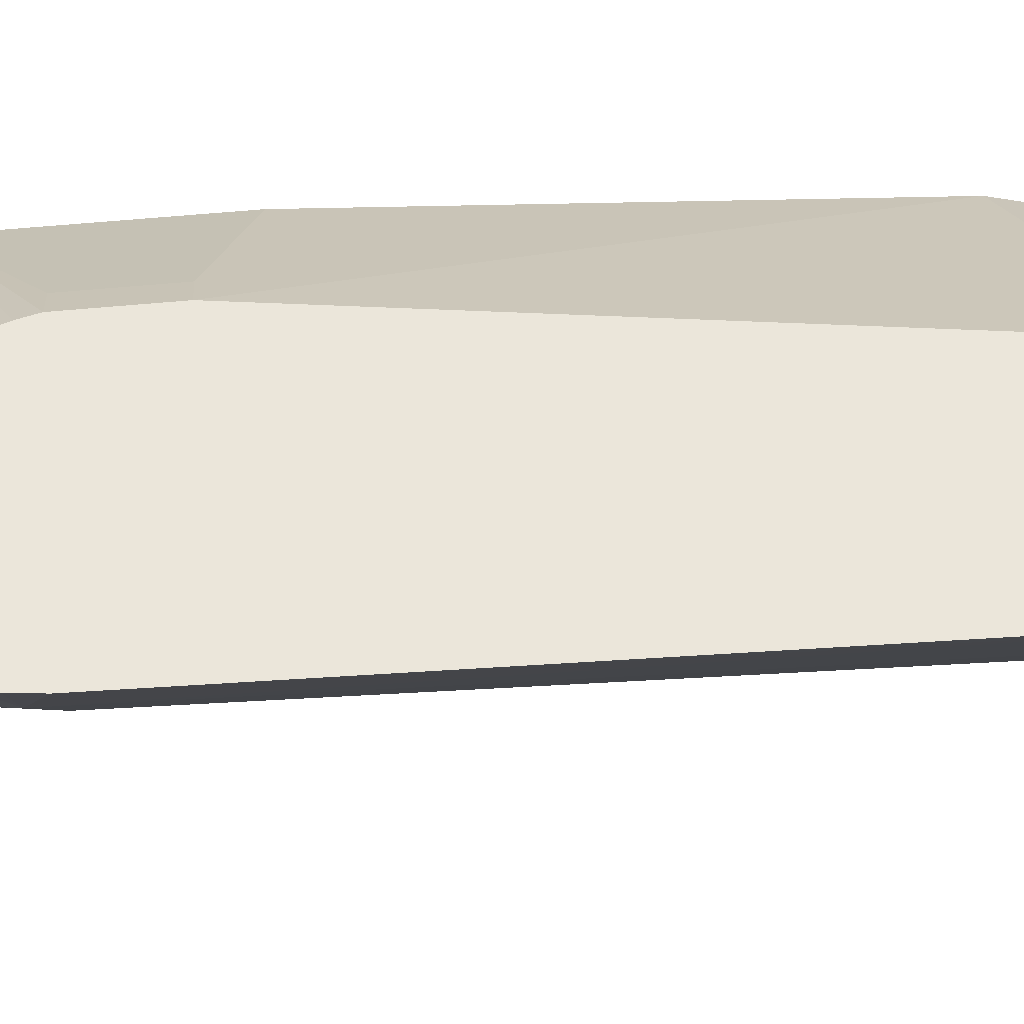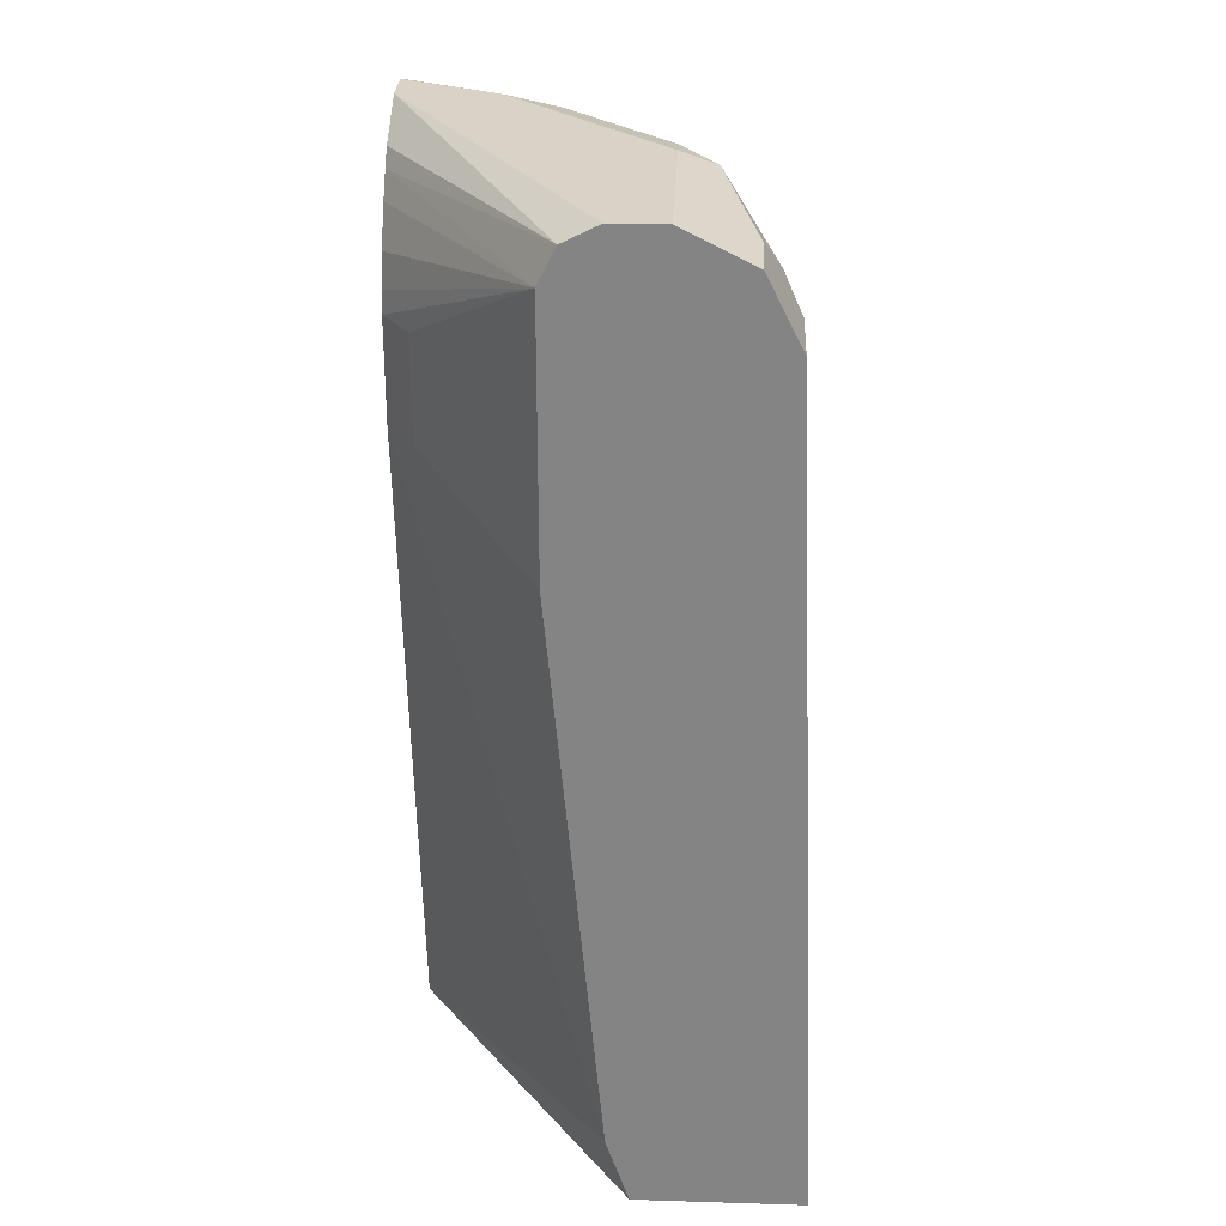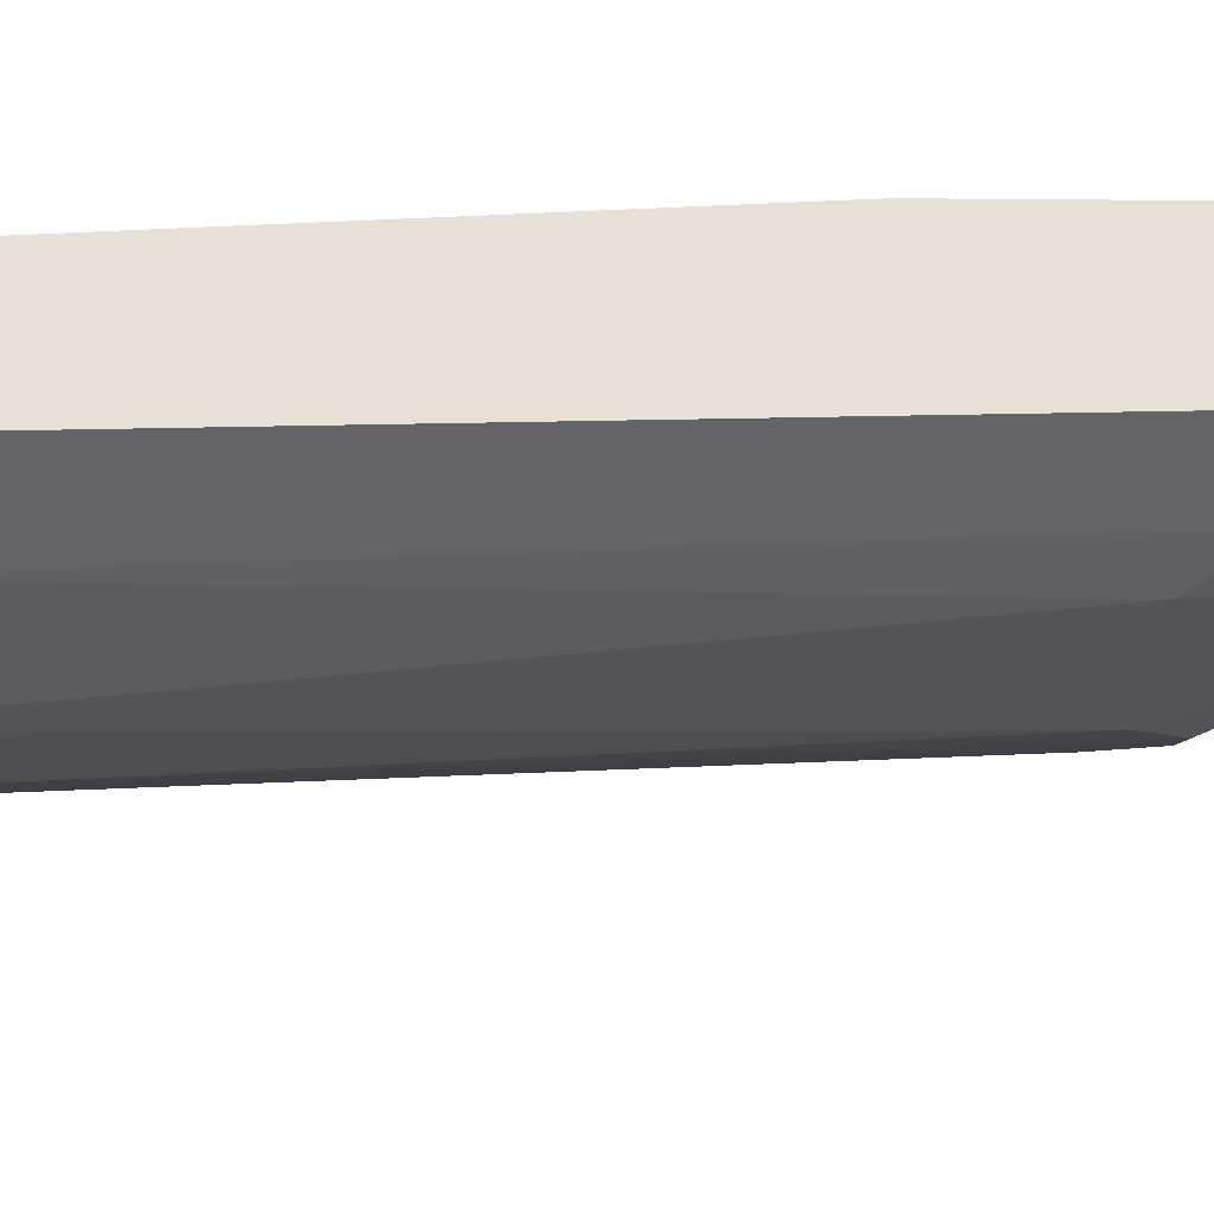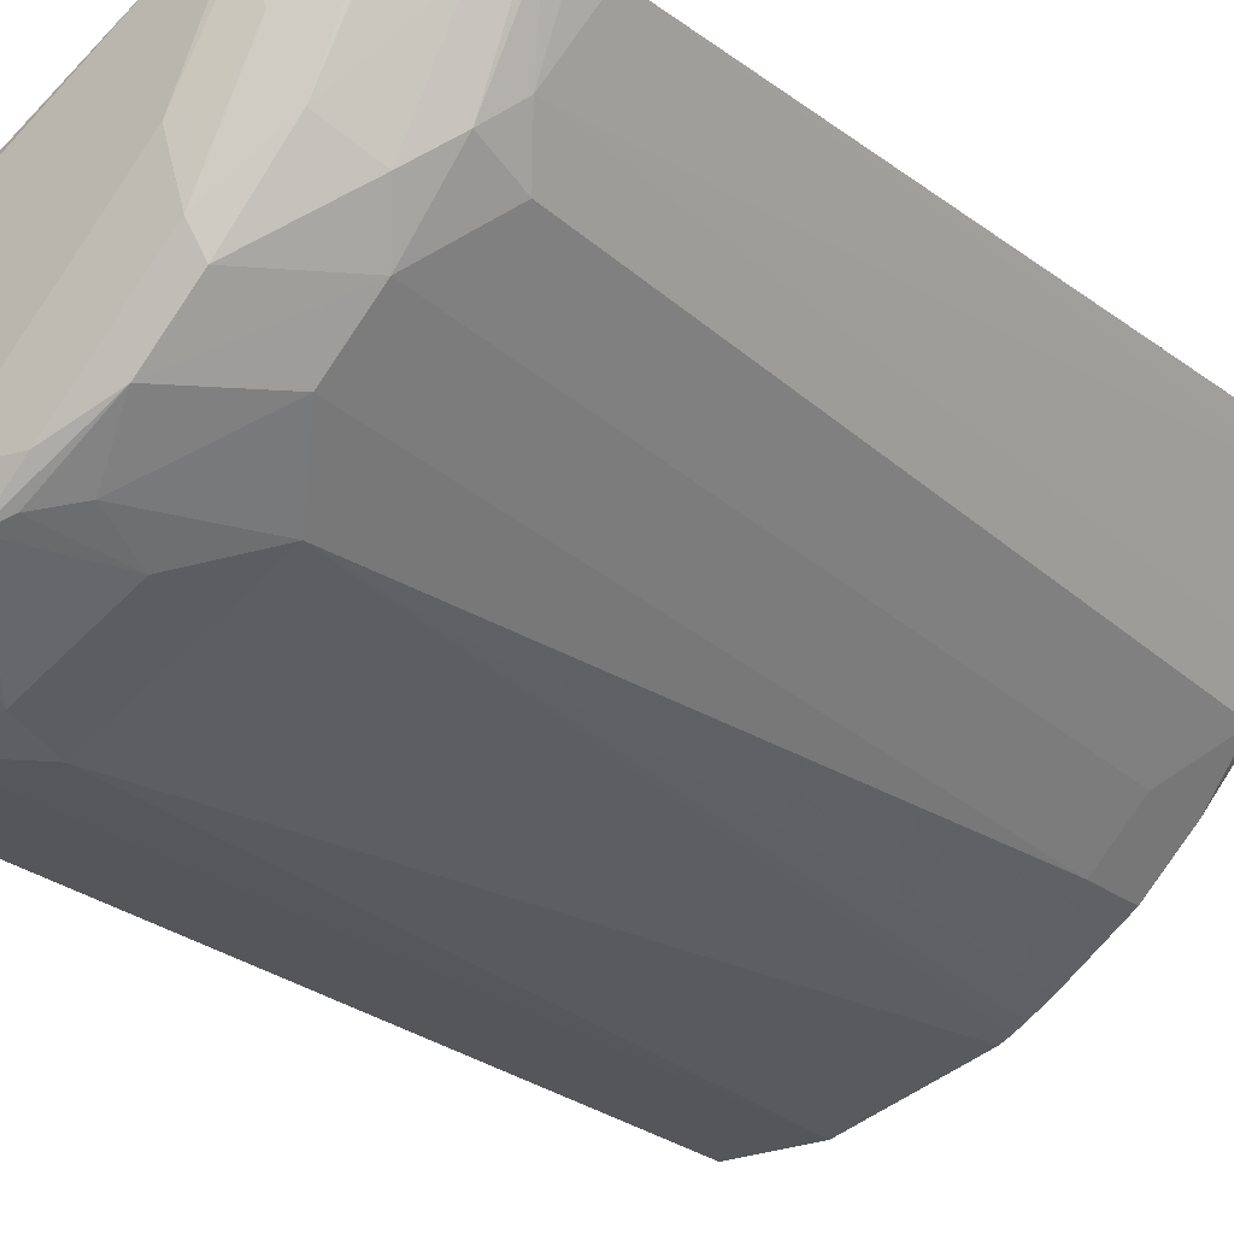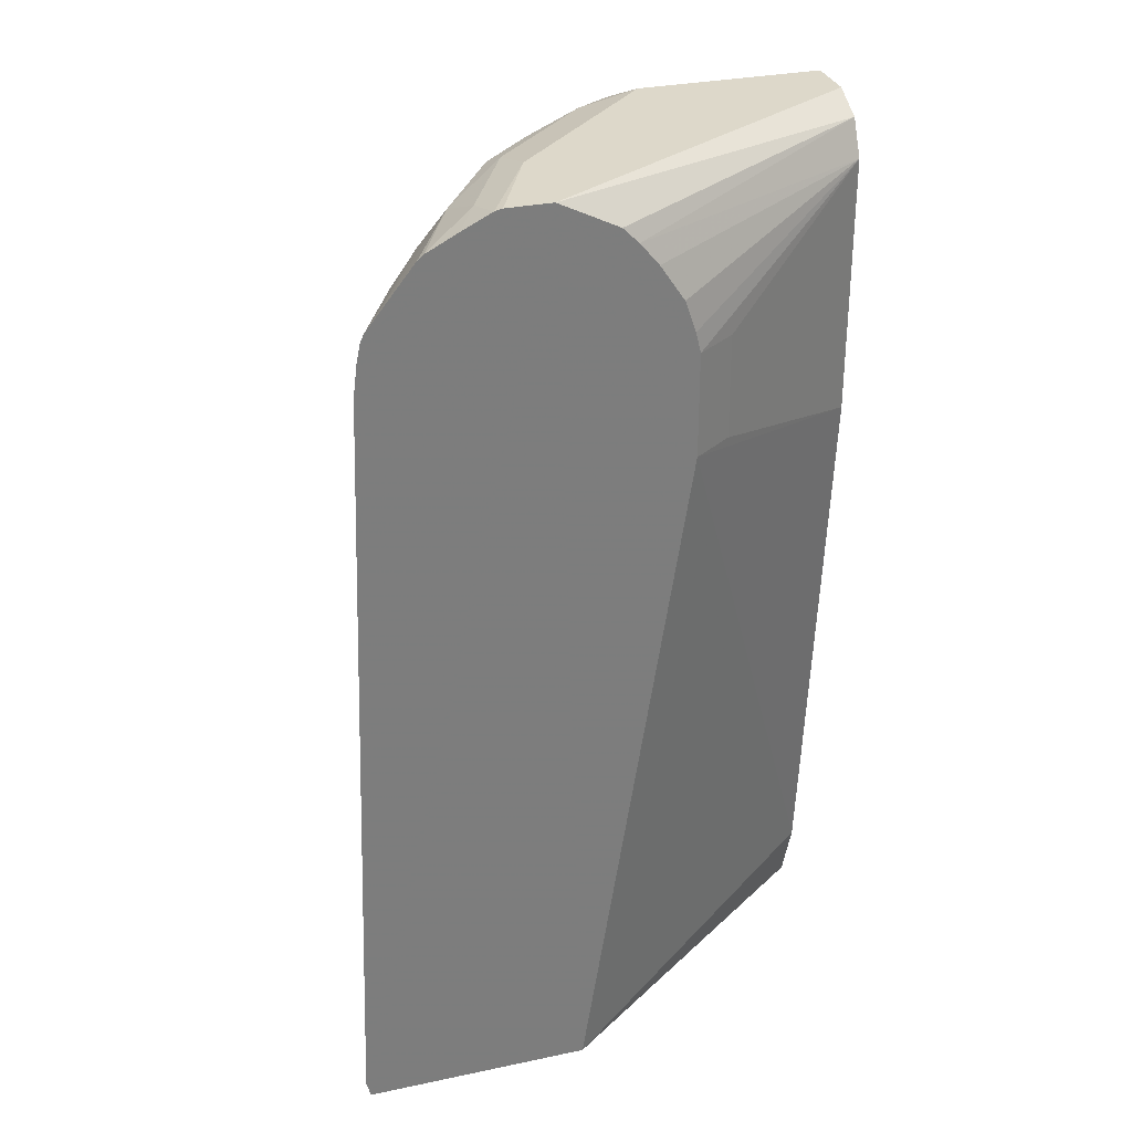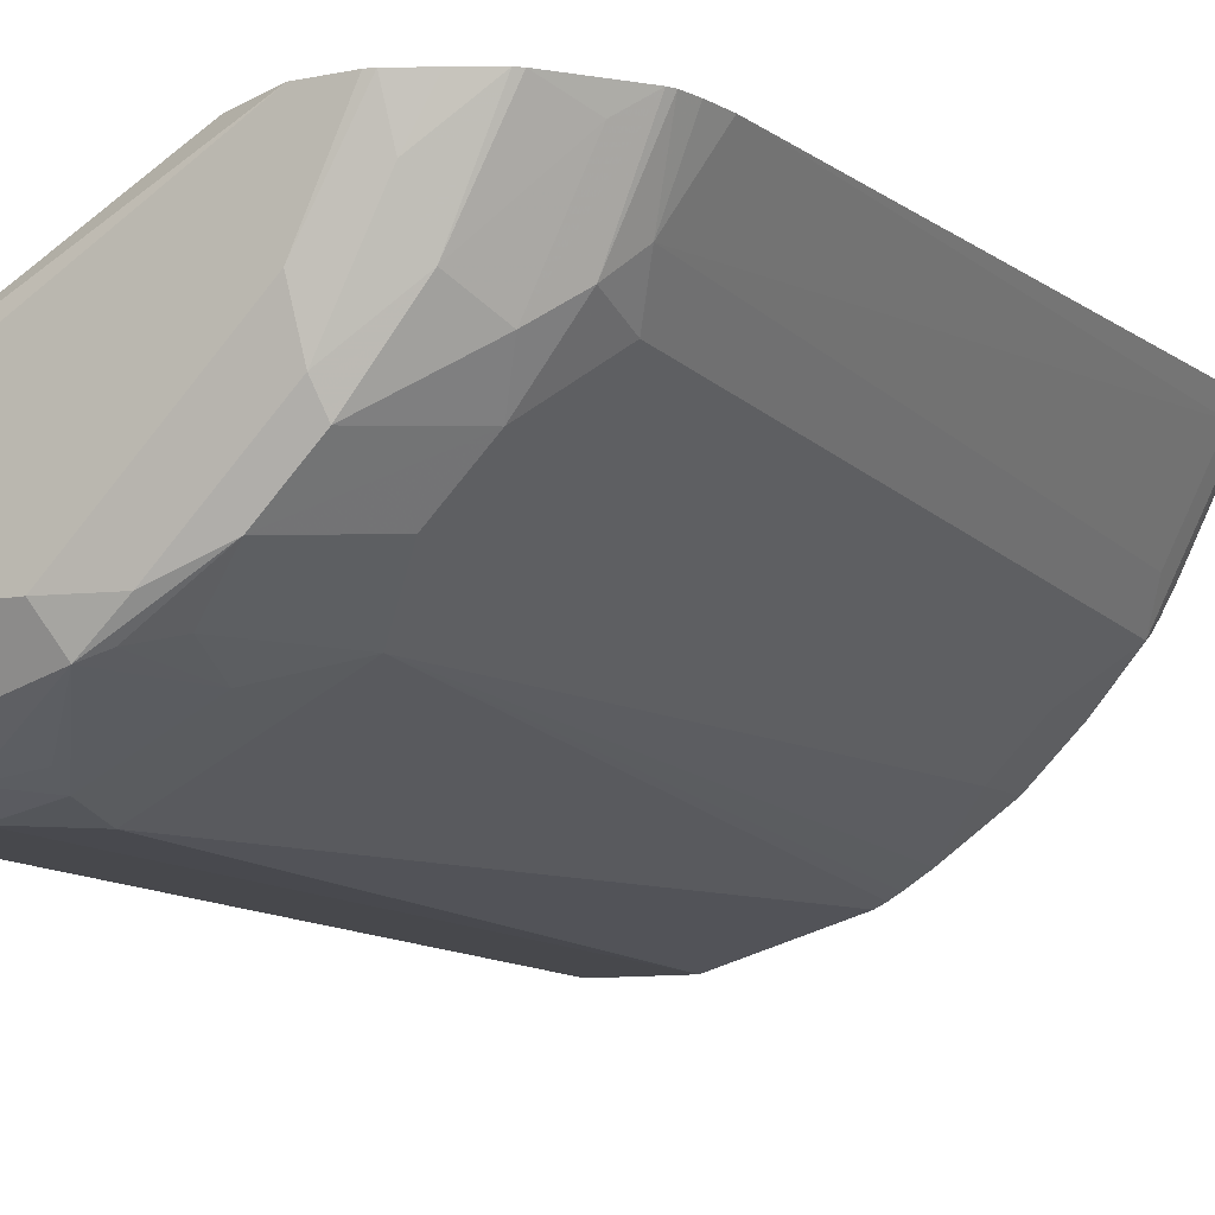
<metadata>
{"format":"obj","ext":"obj","renderer":"f3d","projection":"perspective","resolution":1024,"background":"white","views":[{"elev":54.9,"azim":-95.9,"up":"+Z"},{"elev":28.1,"azim":92.7,"up":"+Y"},{"elev":-50.9,"azim":89.5,"up":"+Z"},{"elev":-23.6,"azim":-142.4,"up":"+Z"},{"elev":31.0,"azim":-16.8,"up":"+Y"},{"elev":-9.5,"azim":-152.0,"up":"+Z"}]}
</metadata>
<code>
v 0.1106 0.3781 -0.8359
v 0.03979 0.3781 -0.8359
v 0.1106 0.3781 -0.816
v 0.1106 0.3715 -0.8491
v 0.03315 0.3715 -0.8491
v 0.01741 0.3731 -0.8359
v 0.01988 0.3781 -0.816
v -0.0199 0.3781 -0.739
v 0.1106 0.3715 -0.8027
v 0.1106 0.3649 -0.8624
v 0.02487 0.3682 -0.8458
v -0.004974 0.3682 -0.8259
v 0.08624 0.3649 -0.8624
v 0.07297 0.3516 -0.869
v 0.05472 0.3483 -0.8657
v 0.05721 0.3383 -0.8707
v 0.01741 0.3383 -0.8508
v -0.02486 0.3682 -0.806
v -0.02237 0.3731 -0.7961
v -0.0199 0.3781 -0.7762
v -0.03719 0.3781 -0.739
v -0.00663 0.3715 -0.739
v 0.00261 0.3669 -0.739
v 0.00864 0.3608 -0.739
v 0.1106 0.3582 -0.7961
v 0.1106 0.3516 -0.869
v 0.01326 0.3582 -0.8425
v -0.02652 0.3383 -0.8226
v -0.04643 0.3383 -0.8027
v 0.1106 0.3494 -0.8701
v 0.07959 0.3383 -0.8757
v 0.0597 0.3184 -0.8757
v 0.04642 0.3184 -0.869
v 0.006616 0.3184 -0.8491
v -0.00663 0.3184 -0.8425
v -0.03979 0.3582 -0.7961
v -0.04643 0.3649 -0.7762
v -0.04228 0.3731 -0.7563
v -0.04011 0.3774 -0.739
v 0.01579 0.3522 -0.739
v 0.02503 0.3383 -0.739
v 0.02916 0.3263 -0.739
v 0.03115 0.3184 -0.739
v 0.04642 0.3184 -0.7496
v 0.1106 0.2587 -0.7961
v -0.02652 0.03983 -0.8425
v -0.06632 0.3184 -0.7828
v -0.06716 0.3383 -0.7762
v -0.05471 0.3483 -0.7861
v -0.04643 0.03983 -0.8226
v -0.06632 0.01992 -0.8027
v 0.1106 0.3383 -0.8757
v 0.0733 0.0136 -0.8887
v 0.07242 0.0136 -0.8885
v 0.01819 0.0136 -0.8722
v 0.014 0.0136 -0.8702
v 0.009519 0.0136 -0.8675
v -0.0003952 0.0136 -0.8613
v -0.06546 0.364 -0.739
v -0.06329 0.3657 -0.739
v -0.07462 0.3483 -0.7463
v -0.05166 0.3717 -0.739
v 0.03115 0.2786 -0.739
v 0.04642 0.2786 -0.7496
v 0.1106 0.03983 -0.816
v -0.02652 0.0136 -0.8425
v -0.07462 0.3284 -0.7662
v -0.08511 0.3383 -0.739
v -0.08382 0.3409 -0.739
v -0.04643 0.0136 -0.8226
v -0.06581 0.0136 -0.7998
v -0.06843 0.0136 -0.7953
v -0.07349 0.0136 -0.786
v -0.07296 0.01992 -0.7894
v -0.07462 0.02987 -0.7861
v 0.1106 0.0136 -0.8887
v -0.00943 0.0136 -0.739
v 0.1106 0.0136 -0.8247
v -0.08825 0.3184 -0.739
v -0.08674 0.3305 -0.739
v -0.09453 0.02987 -0.7463
v -0.07801 0.0136 -0.7769
v -0.09821 0.01992 -0.739
v -0.09821 0.02252 -0.739
v -0.09653 0.0136 -0.739
v -0.09635 0.0136 -0.7395
v -0.0969 0.01474 -0.739
f 37 61 59
f 35 57 58
f 35 58 46
f 36 49 37
f 37 59 60
f 37 60 38
f 37 49 61
f 35 56 57
f 43 64 44
f 38 60 62
f 43 63 64
f 45 64 63
f 45 63 65
f 46 58 66
f 46 66 70
f 34 56 35
f 46 70 50
f 38 62 39
f 34 55 56
f 29 49 36
f 32 55 33
f 47 67 48
f 25 43 44
f 25 44 64
f 25 64 45
f 27 35 28
f 28 35 46
f 28 46 29
f 29 47 48
f 33 55 34
f 29 48 49
f 29 50 51
f 29 51 47
f 30 52 31
f 31 52 76
f 31 76 53
f 31 53 32
f 32 53 54
f 32 54 55
f 29 46 50
f 47 51 75
f 59 61 69
f 48 67 68
f 53 56 55
f 53 55 54
f 63 77 65
f 65 77 78
f 67 79 80
f 67 80 68
f 67 75 81
f 67 81 79
f 53 57 56
f 73 82 83
f 74 83 84
f 74 84 75
f 75 84 81
f 79 81 84
f 82 86 83
f 83 86 87
f 85 87 86
f 25 42 43
f 73 83 74
f 47 75 67
f 53 58 57
f 53 70 66
f 48 68 69
f 48 69 49
f 49 69 61
f 50 70 51
f 51 70 71
f 51 71 72
f 51 72 73
f 51 73 74
f 53 66 58
f 51 74 75
f 53 78 77
f 53 77 85
f 53 85 86
f 53 86 82
f 53 82 73
f 53 73 72
f 53 72 71
f 53 71 70
f 53 76 78
f 25 41 42
f 16 34 17
f 24 40 25
f 5 11 12
f 5 12 6
f 5 13 14
f 5 14 15
f 5 15 16
f 5 16 17
f 5 17 11
f 6 12 18
f 6 18 19
f 6 19 20
f 6 20 7
f 8 21 39
f 8 39 62
f 8 62 60
f 8 60 59
f 8 59 69
f 8 69 68
f 4 13 5
f 4 10 13
f 3 8 9
f 2 5 6
f 1 2 7
f 1 7 20
f 1 20 21
f 1 21 8
f 1 8 3
f 1 3 9
f 1 9 25
f 1 25 45
f 8 68 80
f 1 45 65
f 1 78 76
f 1 76 52
f 1 52 30
f 1 30 26
f 1 26 10
f 1 10 4
f 1 4 5
f 1 5 2
f 1 65 78
f 8 80 79
f 2 6 7
f 8 84 83
f 14 26 30
f 14 30 31
f 14 31 16
f 14 16 15
f 16 31 32
f 16 32 33
f 25 40 41
f 17 34 35
f 17 35 27
f 18 36 37
f 18 37 19
f 18 29 36
f 19 38 20
f 19 37 38
f 20 39 21
f 20 38 39
f 8 79 84
f 12 29 18
f 12 28 29
f 16 33 34
f 8 42 41
f 8 83 87
f 12 27 28
f 8 87 85
f 8 85 77
f 8 77 63
f 8 63 43
f 8 43 42
f 8 41 40
f 8 40 24
f 8 24 23
f 8 22 9
f 9 22 23
f 9 23 24
f 9 24 25
f 10 26 14
f 10 14 13
f 11 17 27
f 11 27 12
f 8 23 22

</code>
